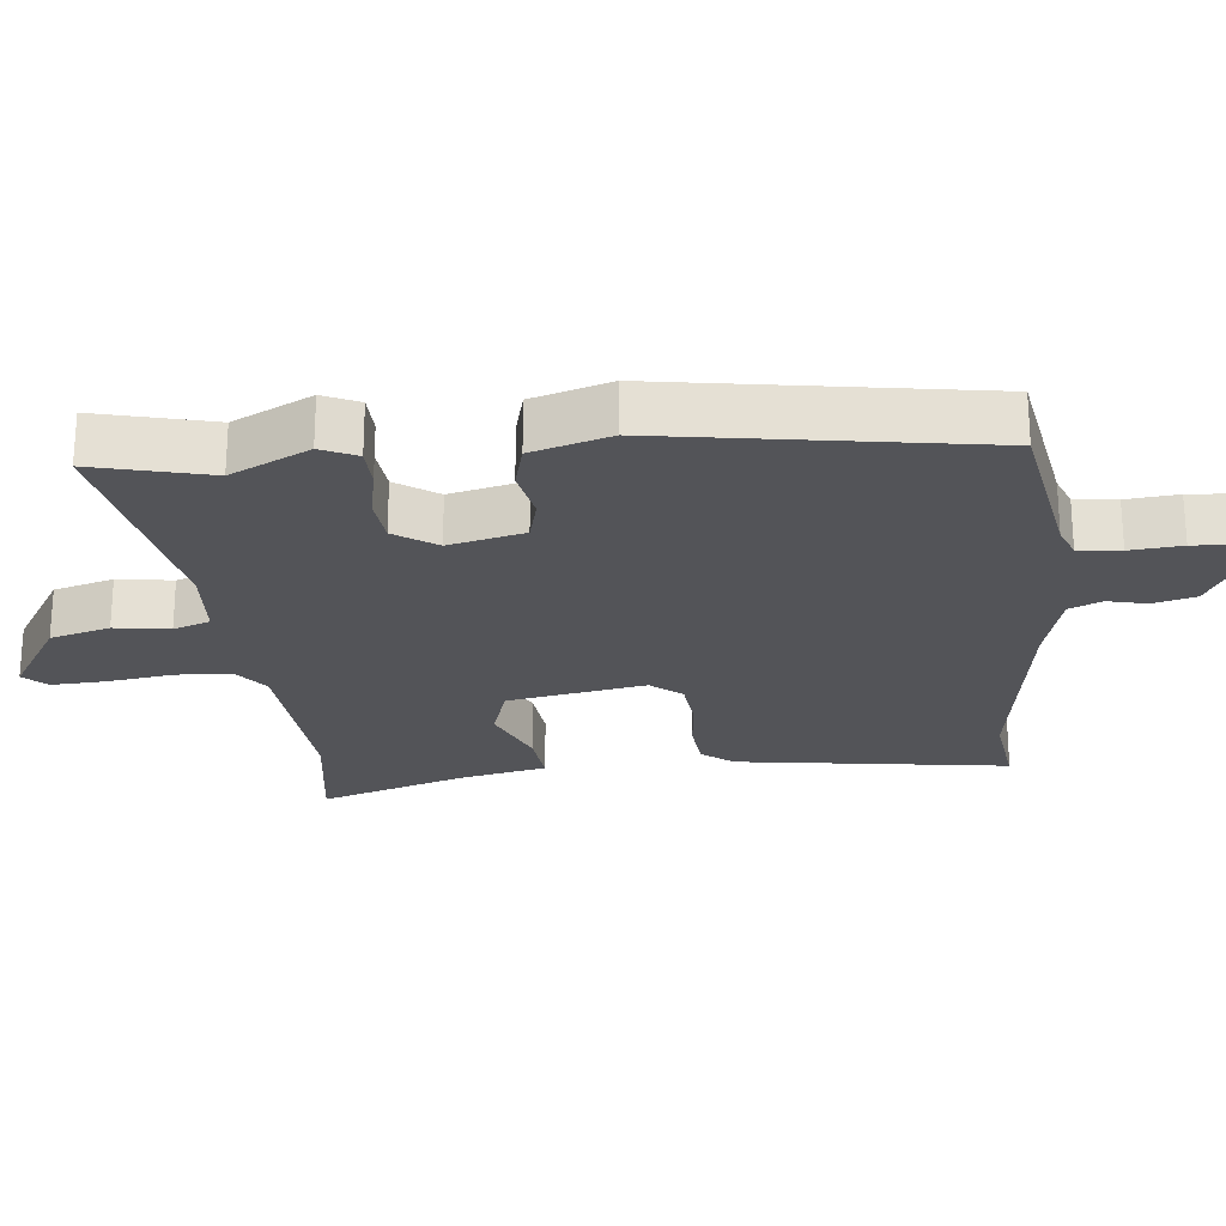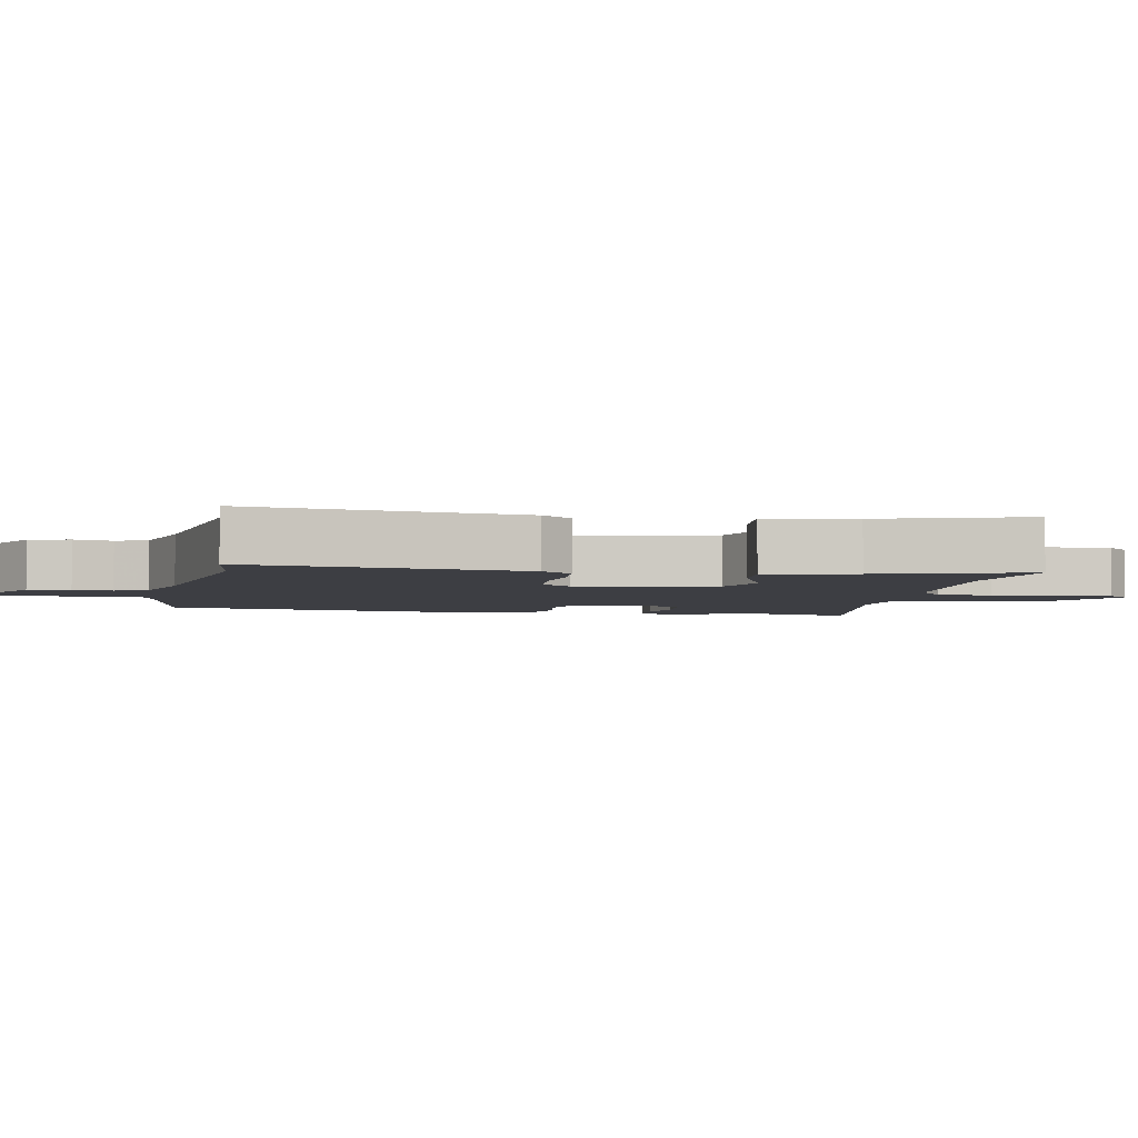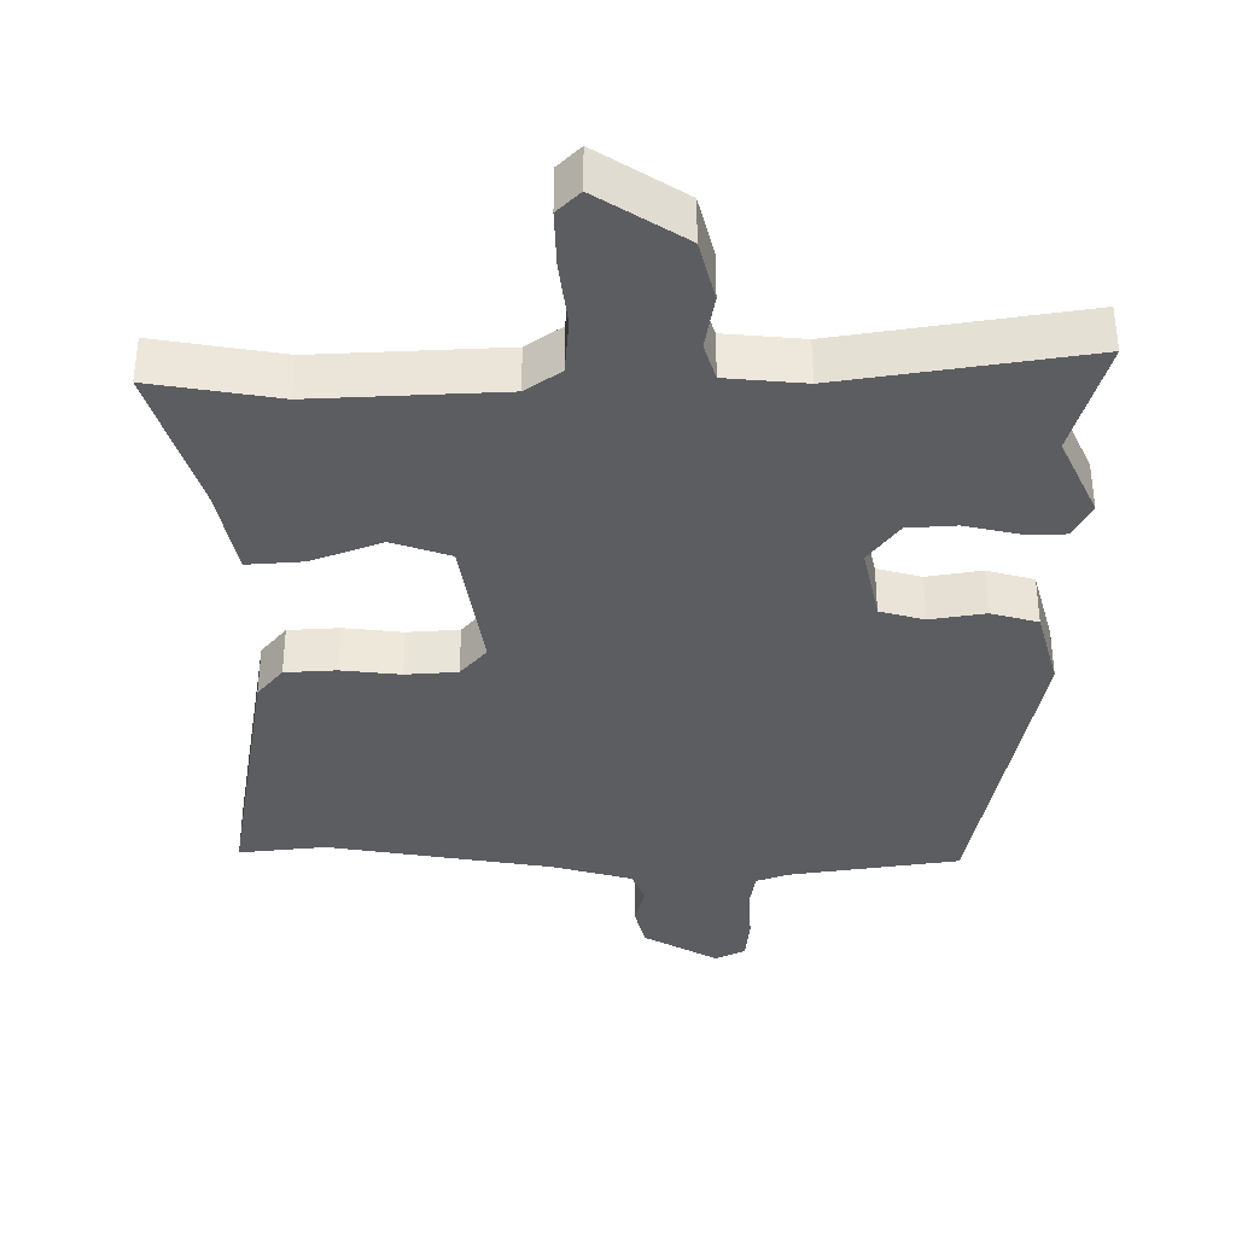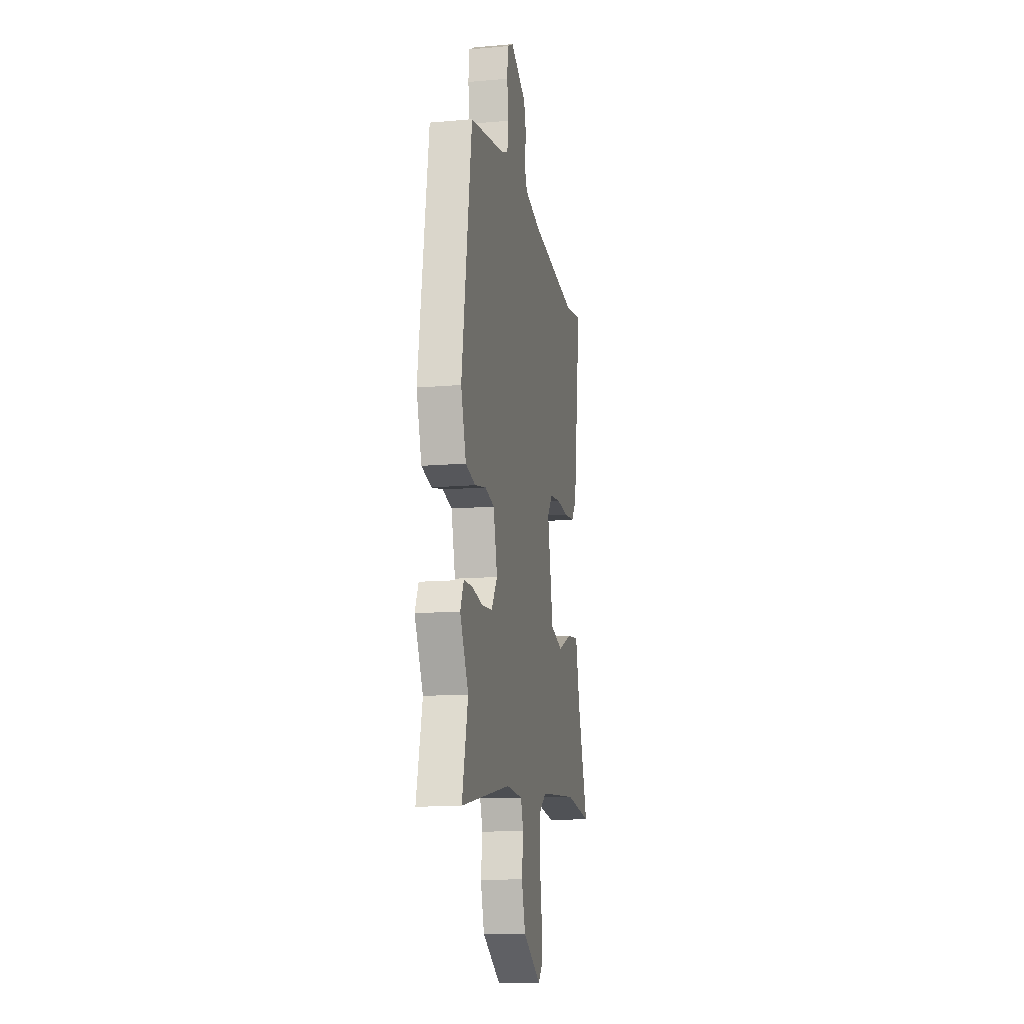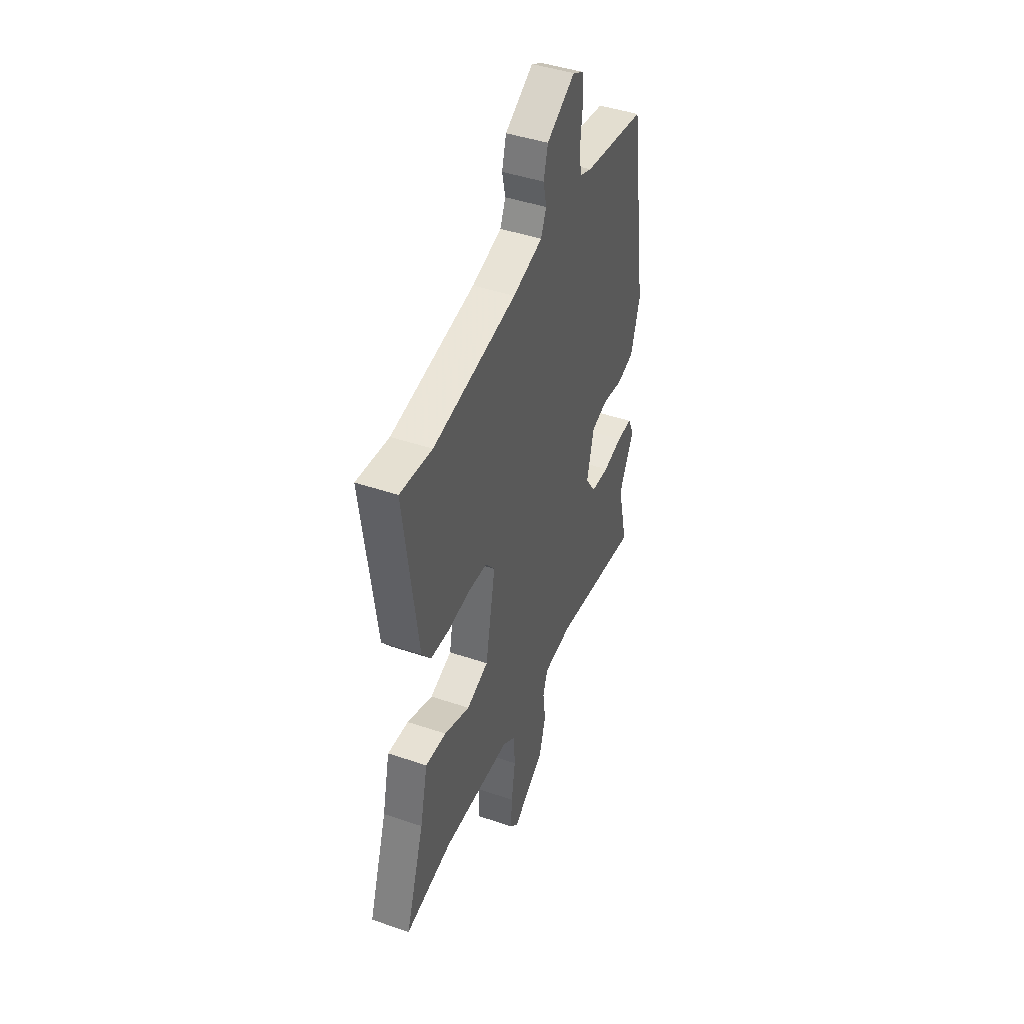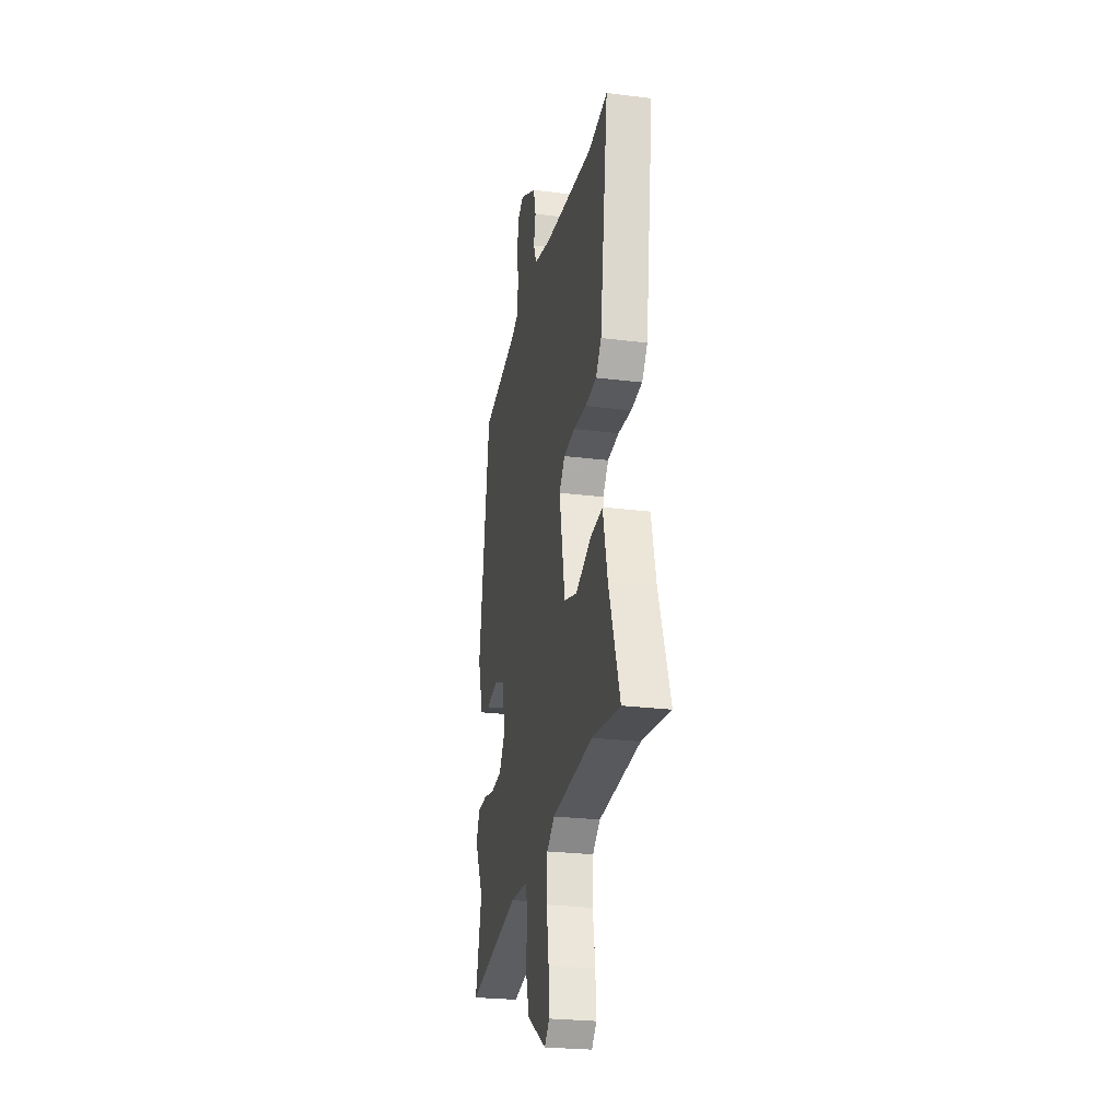
<metadata>
{"format":"obj","ext":"obj","renderer":"f3d","projection":"perspective","resolution":1024,"background":"white","views":[{"elev":-23.6,"azim":-84.7,"up":"+Y"},{"elev":-3.7,"azim":78.4,"up":"+Y"},{"elev":-36.8,"azim":178.3,"up":"+Y"},{"elev":-13.5,"azim":-78.9,"up":"+Z"},{"elev":44.6,"azim":111.6,"up":"+Z"},{"elev":-25.6,"azim":78.6,"up":"+Z"}]}
</metadata>
<code>
v -0.475 0.07 0.502
v -0.23 0.07 0.547
v -0.183 0.07 0.566
v -0.176 0.07 0.628
v -0.184 0.07 0.704
v -0.18 0.07 0.768
v -0.137 0.07 0.792
v -0.026 0.07 0.733
v -0.009 0.07 0.671
v -0.022 0.07 0.613
v -0.001 0.07 0.565
v 0.116 0.07 0.536
v 0.444 0.07 0.492
v 0.57 0.07 0.51
v 0.516 0.07 0.108
v 0.48 0.07 0.061
v 0.406 0.07 0.054
v 0.32 0.07 0.061
v 0.245 0.07 0.053
v 0.208 0.07 0.007
v 0.247 0.07 -0.196
v 0.333 0.07 -0.223
v 0.434 0.07 -0.18
v 0.516 0.07 -0.171
v 0.546 0.07 -0.301
v 0.619 0.07 -0.516
v 0.435 0.07 -0.491
v 0.165 0.07 -0.513
v 0.115 0.07 -0.551
v 0.111 0.07 -0.633
v 0.126 0.07 -0.73
v 0.131 0.07 -0.81
v 0.099 0.07 -0.844
v -0.029 0.07 -0.767
v -0.055 0.07 -0.679
v -0.044 0.07 -0.598
v -0.063 0.07 -0.544
v -0.177 0.07 -0.537
v -0.525 0.07 -0.604
v -0.484 0.07 -0.433
v -0.543 0.07 -0.317
v -0.519 0.07 -0.264
v -0.458 0.07 -0.262
v -0.381 0.07 -0.277
v -0.31 0.07 -0.27
v -0.268 0.07 -0.208
v -0.296 0.07 -0.097
v -0.361 0.07 -0.081
v -0.44 0.07 -0.097
v -0.509 0.07 -0.08
v -0.545 0.07 0.035
v -0.475 0 0.502
v -0.23 0 0.547
v -0.183 0 0.566
v -0.176 0 0.628
v -0.184 0 0.704
v -0.18 0 0.768
v -0.137 0 0.792
v -0.026 0 0.733
v -0.009 0 0.671
v -0.022 0 0.613
v -0.001 0 0.565
v 0.116 0 0.536
v 0.444 0 0.492
v 0.57 0 0.51
v 0.516 0 0.108
v 0.48 0 0.061
v 0.406 0 0.054
v 0.32 0 0.061
v 0.245 0 0.053
v 0.208 0 0.007
v 0.247 0 -0.196
v 0.333 0 -0.223
v 0.434 0 -0.18
v 0.516 0 -0.171
v 0.546 0 -0.301
v 0.619 0 -0.516
v 0.435 0 -0.491
v 0.165 0 -0.513
v 0.115 0 -0.551
v 0.111 0 -0.633
v 0.126 0 -0.73
v 0.131 0 -0.81
v 0.099 0 -0.844
v -0.029 0 -0.767
v -0.055 0 -0.679
v -0.044 0 -0.598
v -0.063 0 -0.544
v -0.177 0 -0.537
v -0.525 0 -0.604
v -0.484 0 -0.433
v -0.543 0 -0.317
v -0.519 0 -0.264
v -0.458 0 -0.262
v -0.381 0 -0.277
v -0.31 0 -0.27
v -0.268 0 -0.208
v -0.296 0 -0.097
v -0.361 0 -0.081
v -0.44 0 -0.097
v -0.509 0 -0.08
v -0.545 0 0.035
f 51 1 2
f 50 51 2
f 49 50 2
f 48 49 2
f 47 48 2 3
f 46 47 3
f 42 43 44
f 41 42 44
f 40 41 44
f 40 44 45
f 39 40 45
f 38 39 45
f 37 38 45 46
f 34 35 36
f 33 34 36
f 32 33 36
f 31 32 36
f 30 31 36
f 29 30 36 37
f 46 3 4
f 37 46 4
f 29 37 4
f 28 29 4
f 25 26 27
f 25 27 28
f 24 25 28
f 23 24 28
f 22 23 28
f 16 17 18
f 15 16 18
f 14 15 18
f 13 14 18
f 12 13 18 19
f 11 12 19 20
f 8 9 10
f 7 8 10
f 6 7 10
f 5 6 10
f 4 5 10
f 11 20 21
f 10 11 21
f 4 10 21
f 21 22 28
f 4 21 28
f 53 52 102
f 53 102 101
f 53 101 100
f 53 100 99
f 54 53 99 98
f 54 98 97
f 95 94 93
f 95 93 92
f 95 92 91
f 96 95 91
f 96 91 90
f 96 90 89
f 97 96 89 88
f 87 86 85
f 87 85 84
f 87 84 83
f 87 83 82
f 87 82 81
f 88 87 81 80
f 55 54 97
f 55 97 88
f 55 88 80
f 55 80 79
f 78 77 76
f 79 78 76
f 79 76 75
f 79 75 74
f 79 74 73
f 69 68 67
f 69 67 66
f 69 66 65
f 69 65 64
f 70 69 64 63
f 71 70 63 62
f 61 60 59
f 61 59 58
f 61 58 57
f 61 57 56
f 61 56 55
f 72 71 62
f 72 62 61
f 72 61 55
f 79 73 72
f 79 72 55
f 1 52 53 2
f 2 53 54 3
f 3 54 55 4
f 4 55 56 5
f 5 56 57 6
f 6 57 58 7
f 7 58 59 8
f 8 59 60 9
f 9 60 61 10
f 10 61 62 11
f 11 62 63 12
f 12 63 64 13
f 13 64 65 14
f 14 65 66 15
f 15 66 67 16
f 16 67 68 17
f 17 68 69 18
f 18 69 70 19
f 19 70 71 20
f 20 71 72 21
f 21 72 73 22
f 22 73 74 23
f 23 74 75 24
f 24 75 76 25
f 25 76 77 26
f 26 77 78 27
f 27 78 79 28
f 28 79 80 29
f 29 80 81 30
f 30 81 82 31
f 31 82 83 32
f 32 83 84 33
f 33 84 85 34
f 34 85 86 35
f 35 86 87 36
f 36 87 88 37
f 37 88 89 38
f 38 89 90 39
f 39 90 91 40
f 40 91 92 41
f 41 92 93 42
f 42 93 94 43
f 43 94 95 44
f 44 95 96 45
f 45 96 97 46
f 46 97 98 47
f 47 98 99 48
f 48 99 100 49
f 49 100 101 50
f 50 101 102 51
f 51 102 52 1

</code>
